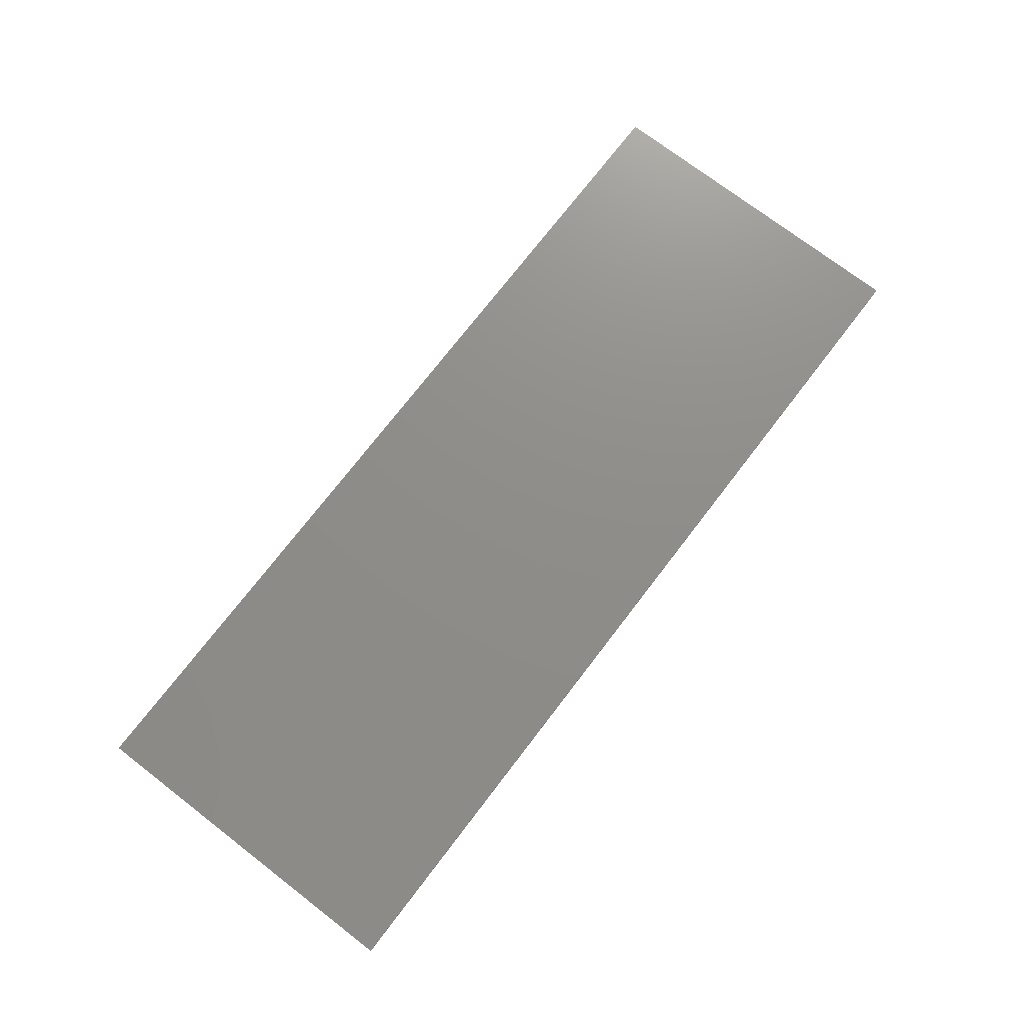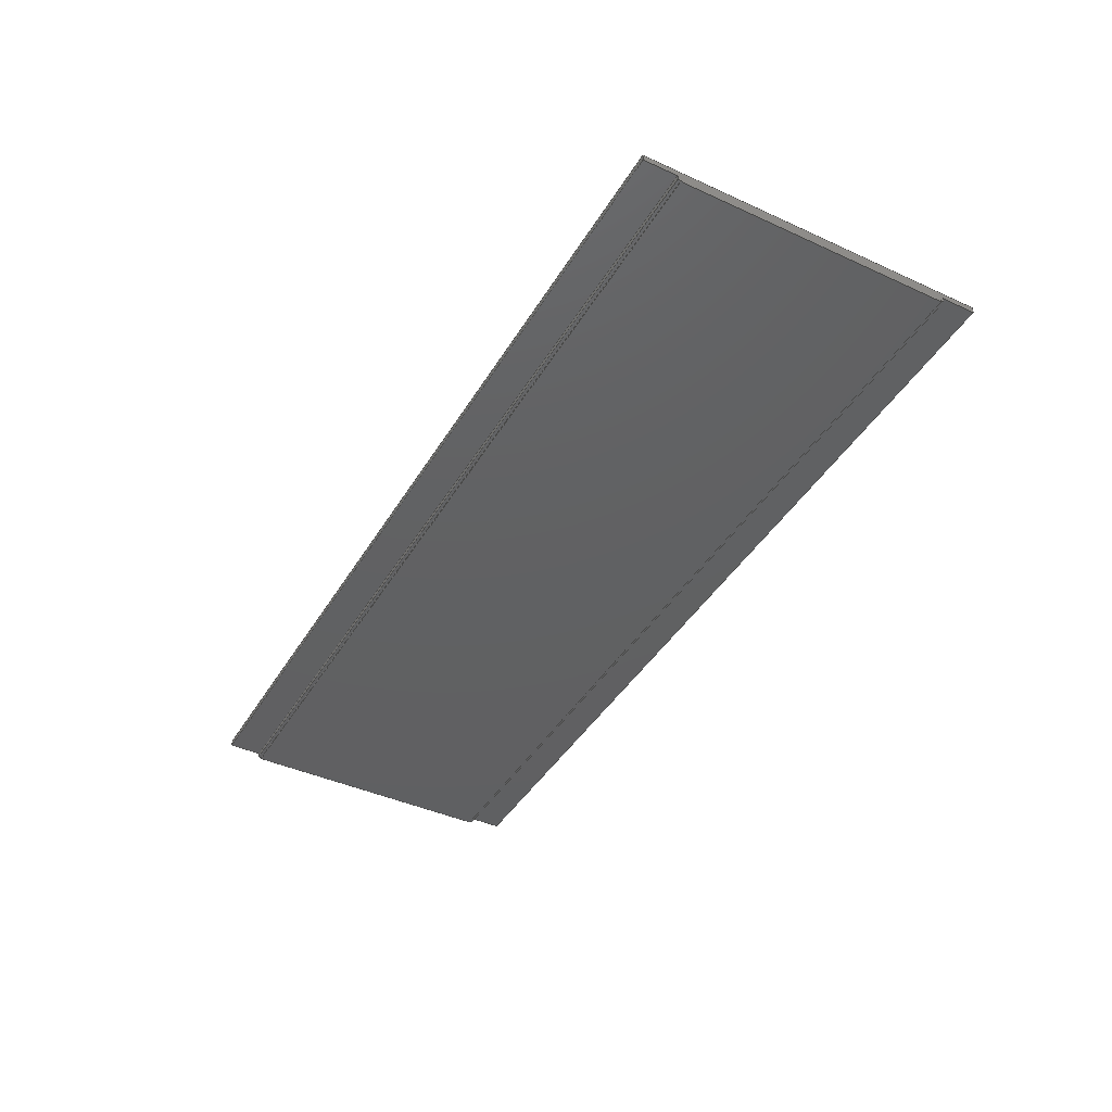
<metadata>
{"format":"step","ext":"step","renderer":"f3d","projection":"perspective","resolution":1024,"background":"white","views":[{"elev":73.9,"azim":127.5,"up":"+Z"},{"elev":-42.2,"azim":-118.7,"up":"+Z"}]}
</metadata>
<code>
ISO-10303-21;
DATA;
#1=PROPERTY_DEFINITION_REPRESENTATION(#5,#3);
#2=PROPERTY_DEFINITION_REPRESENTATION(#6,#4);
#3=REPRESENTATION('',(#7),#440);
#4=REPRESENTATION('',(#8),#440);
#5=PROPERTY_DEFINITION('pmi validation property','',#445);
#6=PROPERTY_DEFINITION('pmi validation property','',#445);
#7=VALUE_REPRESENTATION_ITEM('number of annotations',COUNT_MEASURE(0));
#8=VALUE_REPRESENTATION_ITEM('number of views',COUNT_MEASURE(0));
#9=SHAPE_REPRESENTATION_RELATIONSHIP('','',#282,#10);
#10=ADVANCED_BREP_SHAPE_REPRESENTATION('',(#280),#440);
#11=ORIENTED_EDGE('',*,*,#83,.F.);
#12=ORIENTED_EDGE('',*,*,#84,.F.);
#13=ORIENTED_EDGE('',*,*,#85,.T.);
#14=ORIENTED_EDGE('',*,*,#86,.T.);
#15=ORIENTED_EDGE('',*,*,#87,.T.);
#16=ORIENTED_EDGE('',*,*,#88,.F.);
#17=ORIENTED_EDGE('',*,*,#89,.F.);
#18=ORIENTED_EDGE('',*,*,#84,.T.);
#19=ORIENTED_EDGE('',*,*,#90,.T.);
#20=ORIENTED_EDGE('',*,*,#91,.F.);
#21=ORIENTED_EDGE('',*,*,#92,.F.);
#22=ORIENTED_EDGE('',*,*,#88,.T.);
#23=ORIENTED_EDGE('',*,*,#93,.T.);
#24=ORIENTED_EDGE('',*,*,#94,.F.);
#25=ORIENTED_EDGE('',*,*,#95,.F.);
#26=ORIENTED_EDGE('',*,*,#91,.T.);
#27=ORIENTED_EDGE('',*,*,#96,.T.);
#28=ORIENTED_EDGE('',*,*,#97,.F.);
#29=ORIENTED_EDGE('',*,*,#98,.F.);
#30=ORIENTED_EDGE('',*,*,#94,.T.);
#31=ORIENTED_EDGE('',*,*,#99,.T.);
#32=ORIENTED_EDGE('',*,*,#100,.F.);
#33=ORIENTED_EDGE('',*,*,#101,.F.);
#34=ORIENTED_EDGE('',*,*,#97,.T.);
#35=ORIENTED_EDGE('',*,*,#102,.F.);
#36=ORIENTED_EDGE('',*,*,#103,.F.);
#37=ORIENTED_EDGE('',*,*,#104,.T.);
#38=ORIENTED_EDGE('',*,*,#100,.T.);
#39=ORIENTED_EDGE('',*,*,#105,.F.);
#40=ORIENTED_EDGE('',*,*,#106,.F.);
#41=ORIENTED_EDGE('',*,*,#107,.T.);
#42=ORIENTED_EDGE('',*,*,#103,.T.);
#43=ORIENTED_EDGE('',*,*,#108,.F.);
#44=ORIENTED_EDGE('',*,*,#109,.F.);
#45=ORIENTED_EDGE('',*,*,#110,.T.);
#46=ORIENTED_EDGE('',*,*,#106,.T.);
#47=ORIENTED_EDGE('',*,*,#111,.F.);
#48=ORIENTED_EDGE('',*,*,#112,.F.);
#49=ORIENTED_EDGE('',*,*,#113,.T.);
#50=ORIENTED_EDGE('',*,*,#109,.T.);
#51=ORIENTED_EDGE('',*,*,#114,.T.);
#52=ORIENTED_EDGE('',*,*,#115,.F.);
#53=ORIENTED_EDGE('',*,*,#116,.F.);
#54=ORIENTED_EDGE('',*,*,#112,.T.);
#55=ORIENTED_EDGE('',*,*,#117,.F.);
#56=ORIENTED_EDGE('',*,*,#86,.F.);
#57=ORIENTED_EDGE('',*,*,#118,.T.);
#58=ORIENTED_EDGE('',*,*,#115,.T.);
#59=ORIENTED_EDGE('',*,*,#85,.F.);
#60=ORIENTED_EDGE('',*,*,#89,.T.);
#61=ORIENTED_EDGE('',*,*,#92,.T.);
#62=ORIENTED_EDGE('',*,*,#95,.T.);
#63=ORIENTED_EDGE('',*,*,#98,.T.);
#64=ORIENTED_EDGE('',*,*,#101,.T.);
#65=ORIENTED_EDGE('',*,*,#104,.F.);
#66=ORIENTED_EDGE('',*,*,#107,.F.);
#67=ORIENTED_EDGE('',*,*,#110,.F.);
#68=ORIENTED_EDGE('',*,*,#113,.F.);
#69=ORIENTED_EDGE('',*,*,#116,.T.);
#70=ORIENTED_EDGE('',*,*,#118,.F.);
#71=ORIENTED_EDGE('',*,*,#83,.T.);
#72=ORIENTED_EDGE('',*,*,#117,.T.);
#73=ORIENTED_EDGE('',*,*,#114,.F.);
#74=ORIENTED_EDGE('',*,*,#111,.T.);
#75=ORIENTED_EDGE('',*,*,#108,.T.);
#76=ORIENTED_EDGE('',*,*,#105,.T.);
#77=ORIENTED_EDGE('',*,*,#102,.T.);
#78=ORIENTED_EDGE('',*,*,#99,.F.);
#79=ORIENTED_EDGE('',*,*,#96,.F.);
#80=ORIENTED_EDGE('',*,*,#93,.F.);
#81=ORIENTED_EDGE('',*,*,#90,.F.);
#82=ORIENTED_EDGE('',*,*,#87,.F.);
#83=EDGE_CURVE('',#119,#120,#143,.T.);
#84=EDGE_CURVE('',#121,#119,#144,.T.);
#85=EDGE_CURVE('',#121,#122,#145,.T.);
#86=EDGE_CURVE('',#122,#120,#146,.T.);
#87=EDGE_CURVE('',#119,#123,#147,.T.);
#88=EDGE_CURVE('',#124,#123,#148,.T.);
#89=EDGE_CURVE('',#121,#124,#149,.T.);
#90=EDGE_CURVE('',#123,#125,#150,.T.);
#91=EDGE_CURVE('',#126,#125,#151,.T.);
#92=EDGE_CURVE('',#124,#126,#152,.T.);
#93=EDGE_CURVE('',#125,#127,#153,.T.);
#94=EDGE_CURVE('',#128,#127,#154,.T.);
#95=EDGE_CURVE('',#126,#128,#155,.T.);
#96=EDGE_CURVE('',#127,#129,#156,.T.);
#97=EDGE_CURVE('',#130,#129,#157,.T.);
#98=EDGE_CURVE('',#128,#130,#158,.T.);
#99=EDGE_CURVE('',#129,#131,#159,.T.);
#100=EDGE_CURVE('',#132,#131,#160,.T.);
#101=EDGE_CURVE('',#130,#132,#161,.T.);
#102=EDGE_CURVE('',#133,#131,#162,.T.);
#103=EDGE_CURVE('',#134,#133,#163,.T.);
#104=EDGE_CURVE('',#134,#132,#164,.T.);
#105=EDGE_CURVE('',#135,#133,#165,.T.);
#106=EDGE_CURVE('',#136,#135,#166,.T.);
#107=EDGE_CURVE('',#136,#134,#167,.T.);
#108=EDGE_CURVE('',#137,#135,#168,.T.);
#109=EDGE_CURVE('',#138,#137,#169,.T.);
#110=EDGE_CURVE('',#138,#136,#170,.T.);
#111=EDGE_CURVE('',#139,#137,#171,.T.);
#112=EDGE_CURVE('',#140,#139,#172,.T.);
#113=EDGE_CURVE('',#140,#138,#173,.T.);
#114=EDGE_CURVE('',#139,#141,#174,.T.);
#115=EDGE_CURVE('',#142,#141,#175,.T.);
#116=EDGE_CURVE('',#140,#142,#176,.T.);
#117=EDGE_CURVE('',#120,#141,#177,.T.);
#118=EDGE_CURVE('',#122,#142,#178,.T.);
#119=VERTEX_POINT('',#367);
#120=VERTEX_POINT('',#368);
#121=VERTEX_POINT('',#370);
#122=VERTEX_POINT('',#372);
#123=VERTEX_POINT('',#376);
#124=VERTEX_POINT('',#378);
#125=VERTEX_POINT('',#382);
#126=VERTEX_POINT('',#384);
#127=VERTEX_POINT('',#388);
#128=VERTEX_POINT('',#390);
#129=VERTEX_POINT('',#394);
#130=VERTEX_POINT('',#396);
#131=VERTEX_POINT('',#400);
#132=VERTEX_POINT('',#402);
#133=VERTEX_POINT('',#406);
#134=VERTEX_POINT('',#408);
#135=VERTEX_POINT('',#412);
#136=VERTEX_POINT('',#414);
#137=VERTEX_POINT('',#418);
#138=VERTEX_POINT('',#420);
#139=VERTEX_POINT('',#424);
#140=VERTEX_POINT('',#426);
#141=VERTEX_POINT('',#430);
#142=VERTEX_POINT('',#432);
#143=LINE('',#366,#179);
#144=LINE('',#369,#180);
#145=LINE('',#371,#181);
#146=LINE('',#373,#182);
#147=LINE('',#375,#183);
#148=LINE('',#377,#184);
#149=LINE('',#379,#185);
#150=LINE('',#381,#186);
#151=LINE('',#383,#187);
#152=LINE('',#385,#188);
#153=LINE('',#387,#189);
#154=LINE('',#389,#190);
#155=LINE('',#391,#191);
#156=LINE('',#393,#192);
#157=LINE('',#395,#193);
#158=LINE('',#397,#194);
#159=LINE('',#399,#195);
#160=LINE('',#401,#196);
#161=LINE('',#403,#197);
#162=LINE('',#405,#198);
#163=LINE('',#407,#199);
#164=LINE('',#409,#200);
#165=LINE('',#411,#201);
#166=LINE('',#413,#202);
#167=LINE('',#415,#203);
#168=LINE('',#417,#204);
#169=LINE('',#419,#205);
#170=LINE('',#421,#206);
#171=LINE('',#423,#207);
#172=LINE('',#425,#208);
#173=LINE('',#427,#209);
#174=LINE('',#429,#210);
#175=LINE('',#431,#211);
#176=LINE('',#433,#212);
#177=LINE('',#435,#213);
#178=LINE('',#436,#214);
#179=VECTOR('',#302,1);
#180=VECTOR('',#303,1);
#181=VECTOR('',#304,1);
#182=VECTOR('',#305,1);
#183=VECTOR('',#308,1);
#184=VECTOR('',#309,1);
#185=VECTOR('',#310,1);
#186=VECTOR('',#313,1);
#187=VECTOR('',#314,1);
#188=VECTOR('',#315,1);
#189=VECTOR('',#318,1);
#190=VECTOR('',#319,1);
#191=VECTOR('',#320,1);
#192=VECTOR('',#323,1);
#193=VECTOR('',#324,1);
#194=VECTOR('',#325,1);
#195=VECTOR('',#328,1);
#196=VECTOR('',#329,1);
#197=VECTOR('',#330,1);
#198=VECTOR('',#333,1);
#199=VECTOR('',#334,1);
#200=VECTOR('',#335,1);
#201=VECTOR('',#338,1);
#202=VECTOR('',#339,1);
#203=VECTOR('',#340,1);
#204=VECTOR('',#343,1);
#205=VECTOR('',#344,1);
#206=VECTOR('',#345,1);
#207=VECTOR('',#348,1);
#208=VECTOR('',#349,1);
#209=VECTOR('',#350,1);
#210=VECTOR('',#353,1);
#211=VECTOR('',#354,1);
#212=VECTOR('',#355,1);
#213=VECTOR('',#358,1);
#214=VECTOR('',#359,1);
#215=EDGE_LOOP('',(#11,#12,#13,#14));
#216=EDGE_LOOP('',(#15,#16,#17,#18));
#217=EDGE_LOOP('',(#19,#20,#21,#22));
#218=EDGE_LOOP('',(#23,#24,#25,#26));
#219=EDGE_LOOP('',(#27,#28,#29,#30));
#220=EDGE_LOOP('',(#31,#32,#33,#34));
#221=EDGE_LOOP('',(#35,#36,#37,#38));
#222=EDGE_LOOP('',(#39,#40,#41,#42));
#223=EDGE_LOOP('',(#43,#44,#45,#46));
#224=EDGE_LOOP('',(#47,#48,#49,#50));
#225=EDGE_LOOP('',(#51,#52,#53,#54));
#226=EDGE_LOOP('',(#55,#56,#57,#58));
#227=EDGE_LOOP('',(#59,#60,#61,#62,#63,#64,#65,#66,#67,#68,#69,#70));
#228=EDGE_LOOP('',(#71,#72,#73,#74,#75,#76,#77,#78,#79,#80,#81,#82));
#229=FACE_BOUND('',#215,.T.);
#230=FACE_BOUND('',#216,.T.);
#231=FACE_BOUND('',#217,.T.);
#232=FACE_BOUND('',#218,.T.);
#233=FACE_BOUND('',#219,.T.);
#234=FACE_BOUND('',#220,.T.);
#235=FACE_BOUND('',#221,.T.);
#236=FACE_BOUND('',#222,.T.);
#237=FACE_BOUND('',#223,.T.);
#238=FACE_BOUND('',#224,.T.);
#239=FACE_BOUND('',#225,.T.);
#240=FACE_BOUND('',#226,.T.);
#241=FACE_BOUND('',#227,.T.);
#242=FACE_BOUND('',#228,.T.);
#243=PLANE('',#284);
#244=PLANE('',#285);
#245=PLANE('',#286);
#246=PLANE('',#287);
#247=PLANE('',#288);
#248=PLANE('',#289);
#249=PLANE('',#290);
#250=PLANE('',#291);
#251=PLANE('',#292);
#252=PLANE('',#293);
#253=PLANE('',#294);
#254=PLANE('',#295);
#255=PLANE('',#296);
#256=PLANE('',#297);
#257=ADVANCED_FACE('',(#229),#243,.T.);
#258=ADVANCED_FACE('',(#230),#244,.F.);
#259=ADVANCED_FACE('',(#231),#245,.F.);
#260=ADVANCED_FACE('',(#232),#246,.F.);
#261=ADVANCED_FACE('',(#233),#247,.F.);
#262=ADVANCED_FACE('',(#234),#248,.F.);
#263=ADVANCED_FACE('',(#235),#249,.T.);
#264=ADVANCED_FACE('',(#236),#250,.T.);
#265=ADVANCED_FACE('',(#237),#251,.T.);
#266=ADVANCED_FACE('',(#238),#252,.T.);
#267=ADVANCED_FACE('',(#239),#253,.F.);
#268=ADVANCED_FACE('',(#240),#254,.T.);
#269=ADVANCED_FACE('',(#241),#255,.T.);
#270=ADVANCED_FACE('',(#242),#256,.F.);
#271=CLOSED_SHELL('',(#257,#258,#259,#260,#261,#262,#263,#264,#265,#266,
#267,#268,#269,#270));
#272=STYLED_ITEM('',(#273),#280);
#273=PRESENTATION_STYLE_ASSIGNMENT((#274));
#274=SURFACE_STYLE_USAGE(.BOTH.,#275);
#275=SURFACE_SIDE_STYLE('',(#276));
#276=SURFACE_STYLE_FILL_AREA(#277);
#277=FILL_AREA_STYLE('',(#278));
#278=FILL_AREA_STYLE_COLOUR('',#279);
#279=COLOUR_RGB('',0.9176,0.7255,0.4902);
#280=MANIFOLD_SOLID_BREP('shelf',#271);
#281=SHAPE_DEFINITION_REPRESENTATION(#445,#282);
#282=SHAPE_REPRESENTATION('shelf',(#283),#440);
#283=AXIS2_PLACEMENT_3D('',#364,#298,#299);
#284=AXIS2_PLACEMENT_3D('',#365,#300,#301);
#285=AXIS2_PLACEMENT_3D('',#374,#306,#307);
#286=AXIS2_PLACEMENT_3D('',#380,#311,#312);
#287=AXIS2_PLACEMENT_3D('',#386,#316,#317);
#288=AXIS2_PLACEMENT_3D('',#392,#321,#322);
#289=AXIS2_PLACEMENT_3D('',#398,#326,#327);
#290=AXIS2_PLACEMENT_3D('',#404,#331,#332);
#291=AXIS2_PLACEMENT_3D('',#410,#336,#337);
#292=AXIS2_PLACEMENT_3D('',#416,#341,#342);
#293=AXIS2_PLACEMENT_3D('',#422,#346,#347);
#294=AXIS2_PLACEMENT_3D('',#428,#351,#352);
#295=AXIS2_PLACEMENT_3D('',#434,#356,#357);
#296=AXIS2_PLACEMENT_3D('',#437,#360,#361);
#297=AXIS2_PLACEMENT_3D('',#438,#362,#363);
#298=DIRECTION('',(0,0,1));
#299=DIRECTION('',(1,0,0));
#300=DIRECTION('',(0,-1,0));
#301=DIRECTION('',(0,0,-1));
#302=DIRECTION('',(0,0,1));
#303=DIRECTION('',(-1,0,0));
#304=DIRECTION('',(0,0,1));
#305=DIRECTION('',(-1,0,0));
#306=DIRECTION('',(0,0,1));
#307=DIRECTION('',(1,0,0));
#308=DIRECTION('',(0,1,0));
#309=DIRECTION('',(-1,0,0));
#310=DIRECTION('',(0,1,0));
#311=DIRECTION('',(0,1,0));
#312=DIRECTION('',(0,0,1));
#313=DIRECTION('',(0,0,-1));
#314=DIRECTION('',(-1,0,0));
#315=DIRECTION('',(0,0,-1));
#316=DIRECTION('',(0,0,1));
#317=DIRECTION('',(1,0,0));
#318=DIRECTION('',(0,1,0));
#319=DIRECTION('',(-1,0,0));
#320=DIRECTION('',(0,1,0));
#321=DIRECTION('',(0,1,0));
#322=DIRECTION('',(0,0,1));
#323=DIRECTION('',(0,0,-1));
#324=DIRECTION('',(-1,0,0));
#325=DIRECTION('',(0,0,-1));
#326=DIRECTION('',(0,0,1));
#327=DIRECTION('',(1,0,0));
#328=DIRECTION('',(0,1,0));
#329=DIRECTION('',(-1,0,0));
#330=DIRECTION('',(0,1,0));
#331=DIRECTION('',(0,1,0));
#332=DIRECTION('',(0,0,1));
#333=DIRECTION('',(0,0,-1));
#334=DIRECTION('',(-1,0,0));
#335=DIRECTION('',(0,0,-1));
#336=DIRECTION('',(0,0,-1));
#337=DIRECTION('',(-1,0,0));
#338=DIRECTION('',(0,-1,0));
#339=DIRECTION('',(-1,0,0));
#340=DIRECTION('',(0,-1,0));
#341=DIRECTION('',(0,1,0));
#342=DIRECTION('',(0,0,1));
#343=DIRECTION('',(0,0,-1));
#344=DIRECTION('',(-1,0,0));
#345=DIRECTION('',(0,0,-1));
#346=DIRECTION('',(0,0,-1));
#347=DIRECTION('',(-1,0,0));
#348=DIRECTION('',(0,-1,0));
#349=DIRECTION('',(-1,0,0));
#350=DIRECTION('',(0,-1,0));
#351=DIRECTION('',(0,-1,0));
#352=DIRECTION('',(0,0,-1));
#353=DIRECTION('',(0,0,1));
#354=DIRECTION('',(-1,0,0));
#355=DIRECTION('',(0,0,1));
#356=DIRECTION('',(0,0,1));
#357=DIRECTION('',(1,0,0));
#358=DIRECTION('',(0,1,0));
#359=DIRECTION('',(0,1,0));
#360=DIRECTION('',(1,0,0));
#361=DIRECTION('',(0,1,0));
#362=DIRECTION('',(1,0,0));
#363=DIRECTION('',(0,1,0));
#364=CARTESIAN_POINT('',(0,0,0));
#365=CARTESIAN_POINT('',(1.2,-0.0095,0.1085));
#366=CARTESIAN_POINT('',(0,-0.0095,0.1085));
#367=CARTESIAN_POINT('',(0,-0.0095,0.1045));
#368=CARTESIAN_POINT('',(0,-0.0095,0.1125));
#369=CARTESIAN_POINT('',(1.2,-0.0095,0.1045));
#370=CARTESIAN_POINT('',(1.2,-0.0095,0.1045));
#371=CARTESIAN_POINT('',(1.2,-0.0095,0.1085));
#372=CARTESIAN_POINT('',(1.2,-0.0095,0.1125));
#373=CARTESIAN_POINT('',(1.2,-0.0095,0.1125));
#374=CARTESIAN_POINT('',(1.2,0.01225,0.1045));
#375=CARTESIAN_POINT('',(0,0.01225,0.1045));
#376=CARTESIAN_POINT('',(0,0.034,0.1045));
#377=CARTESIAN_POINT('',(1.2,0.034,0.1045));
#378=CARTESIAN_POINT('',(1.2,0.034,0.1045));
#379=CARTESIAN_POINT('',(1.2,0.01225,0.1045));
#380=CARTESIAN_POINT('',(1.2,0.034,0.1015));
#381=CARTESIAN_POINT('',(0,0.034,0.1015));
#382=CARTESIAN_POINT('',(0,0.034,0.0985));
#383=CARTESIAN_POINT('',(1.2,0.034,0.0985));
#384=CARTESIAN_POINT('',(1.2,0.034,0.0985));
#385=CARTESIAN_POINT('',(1.2,0.034,0.1015));
#386=CARTESIAN_POINT('',(1.2,0.036,0.0985));
#387=CARTESIAN_POINT('',(0,0.036,0.0985));
#388=CARTESIAN_POINT('',(0,0.038,0.0985));
#389=CARTESIAN_POINT('',(1.2,0.038,0.0985));
#390=CARTESIAN_POINT('',(1.2,0.038,0.0985));
#391=CARTESIAN_POINT('',(1.2,0.036,0.0985));
#392=CARTESIAN_POINT('',(1.2,0.038,0.0975));
#393=CARTESIAN_POINT('',(0,0.038,0.0975));
#394=CARTESIAN_POINT('',(0,0.038,0.0965));
#395=CARTESIAN_POINT('',(1.2,0.038,0.0965));
#396=CARTESIAN_POINT('',(1.2,0.038,0.0965));
#397=CARTESIAN_POINT('',(1.2,0.038,0.0975));
#398=CARTESIAN_POINT('',(1.2,0.2125,0.0965));
#399=CARTESIAN_POINT('',(0,0.2125,0.0965));
#400=CARTESIAN_POINT('',(0,0.387,0.0965));
#401=CARTESIAN_POINT('',(1.2,0.387,0.0965));
#402=CARTESIAN_POINT('',(1.2,0.387,0.0965));
#403=CARTESIAN_POINT('',(1.2,0.2125,0.0965));
#404=CARTESIAN_POINT('',(1.2,0.387,0.0975));
#405=CARTESIAN_POINT('',(0,0.387,0.0975));
#406=CARTESIAN_POINT('',(0,0.387,0.0985));
#407=CARTESIAN_POINT('',(1.2,0.387,0.0985));
#408=CARTESIAN_POINT('',(1.2,0.387,0.0985));
#409=CARTESIAN_POINT('',(1.2,0.387,0.0975));
#410=CARTESIAN_POINT('',(1.2,0.389,0.0985));
#411=CARTESIAN_POINT('',(0,0.389,0.0985));
#412=CARTESIAN_POINT('',(0,0.391,0.0985));
#413=CARTESIAN_POINT('',(1.2,0.391,0.0985));
#414=CARTESIAN_POINT('',(1.2,0.391,0.0985));
#415=CARTESIAN_POINT('',(1.2,0.389,0.0985));
#416=CARTESIAN_POINT('',(1.2,0.391,0.1015));
#417=CARTESIAN_POINT('',(0,0.391,0.1015));
#418=CARTESIAN_POINT('',(0,0.391,0.1045));
#419=CARTESIAN_POINT('',(1.2,0.391,0.1045));
#420=CARTESIAN_POINT('',(1.2,0.391,0.1045));
#421=CARTESIAN_POINT('',(1.2,0.391,0.1015));
#422=CARTESIAN_POINT('',(1.2,0.4128,0.1045));
#423=CARTESIAN_POINT('',(0,0.4128,0.1045));
#424=CARTESIAN_POINT('',(0,0.4345,0.1045));
#425=CARTESIAN_POINT('',(1.2,0.4345,0.1045));
#426=CARTESIAN_POINT('',(1.2,0.4345,0.1045));
#427=CARTESIAN_POINT('',(1.2,0.4128,0.1045));
#428=CARTESIAN_POINT('',(1.2,0.4345,0.1085));
#429=CARTESIAN_POINT('',(0,0.4345,0.1085));
#430=CARTESIAN_POINT('',(0,0.4345,0.1125));
#431=CARTESIAN_POINT('',(1.2,0.4345,0.1125));
#432=CARTESIAN_POINT('',(1.2,0.4345,0.1125));
#433=CARTESIAN_POINT('',(1.2,0.4345,0.1085));
#434=CARTESIAN_POINT('',(1.2,0.2125,0.1125));
#435=CARTESIAN_POINT('',(0,0.2125,0.1125));
#436=CARTESIAN_POINT('',(1.2,0.2125,0.1125));
#437=CARTESIAN_POINT('',(1.2,0.2125,0.1045));
#438=CARTESIAN_POINT('',(0,0.2125,0.1045));
#439=MECHANICAL_DESIGN_GEOMETRIC_PRESENTATION_REPRESENTATION('',(#272),
#440);
#440=(
GEOMETRIC_REPRESENTATION_CONTEXT(3)
GLOBAL_UNCERTAINTY_ASSIGNED_CONTEXT((#441))
GLOBAL_UNIT_ASSIGNED_CONTEXT((#444,#443,#442))
REPRESENTATION_CONTEXT('shelf','TOP_LEVEL_ASSEMBLY_PART')
);
#441=UNCERTAINTY_MEASURE_WITH_UNIT(LENGTH_MEASURE(5e-06),#444,
'DISTANCE_ACCURACY_VALUE','Maximum Tolerance applied to model');
#442=(
NAMED_UNIT(*)
SI_UNIT($,.STERADIAN.)
SOLID_ANGLE_UNIT()
);
#443=(
NAMED_UNIT(*)
PLANE_ANGLE_UNIT()
SI_UNIT($,.RADIAN.)
);
#444=(
LENGTH_UNIT()
NAMED_UNIT(*)
SI_UNIT($,.METRE.)
);
#445=PRODUCT_DEFINITION_SHAPE('','',#446);
#446=PRODUCT_DEFINITION('','',#448,#447);
#447=PRODUCT_DEFINITION_CONTEXT('',#454,'design');
#448=PRODUCT_DEFINITION_FORMATION_WITH_SPECIFIED_SOURCE('','',#450,
 .NOT_KNOWN.);
#449=PRODUCT_RELATED_PRODUCT_CATEGORY('','',(#450));
#450=PRODUCT('shelf','shelf','shelf',(#452));
#451=PRODUCT_CATEGORY('','');
#452=PRODUCT_CONTEXT('',#454,'mechanical');
#453=APPLICATION_PROTOCOL_DEFINITION('international standard',
'automotive_design',2010,#454);
#454=APPLICATION_CONTEXT(
'core data for automotive mechanical design processes');
ENDSEC;
END-ISO-10303-21;

</code>
